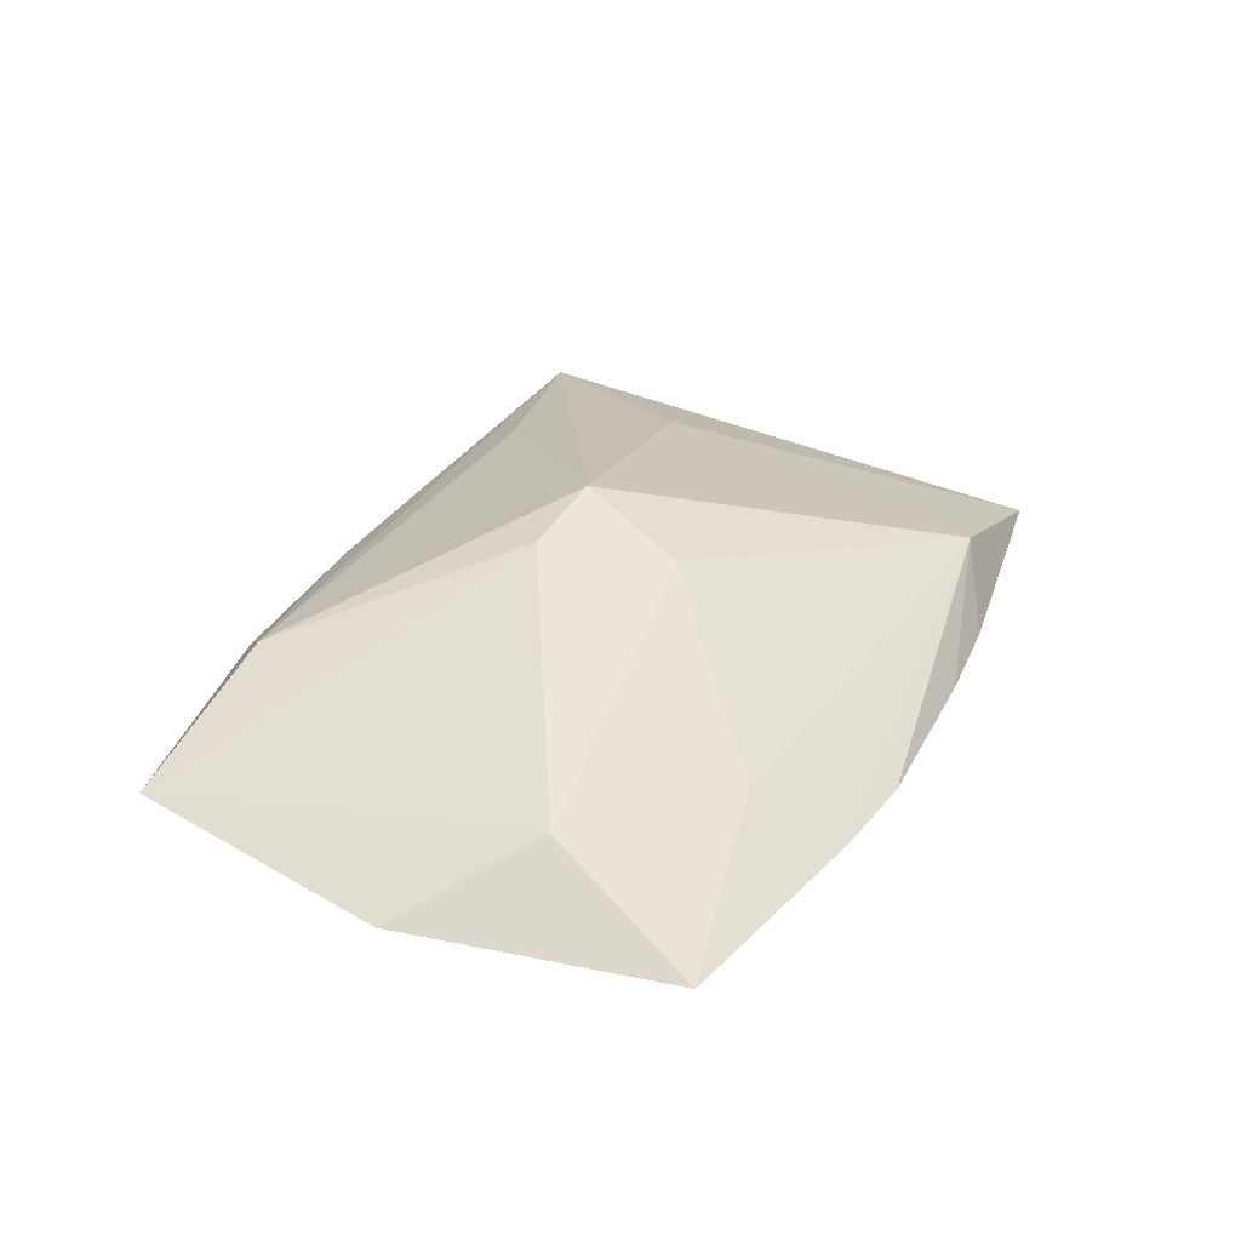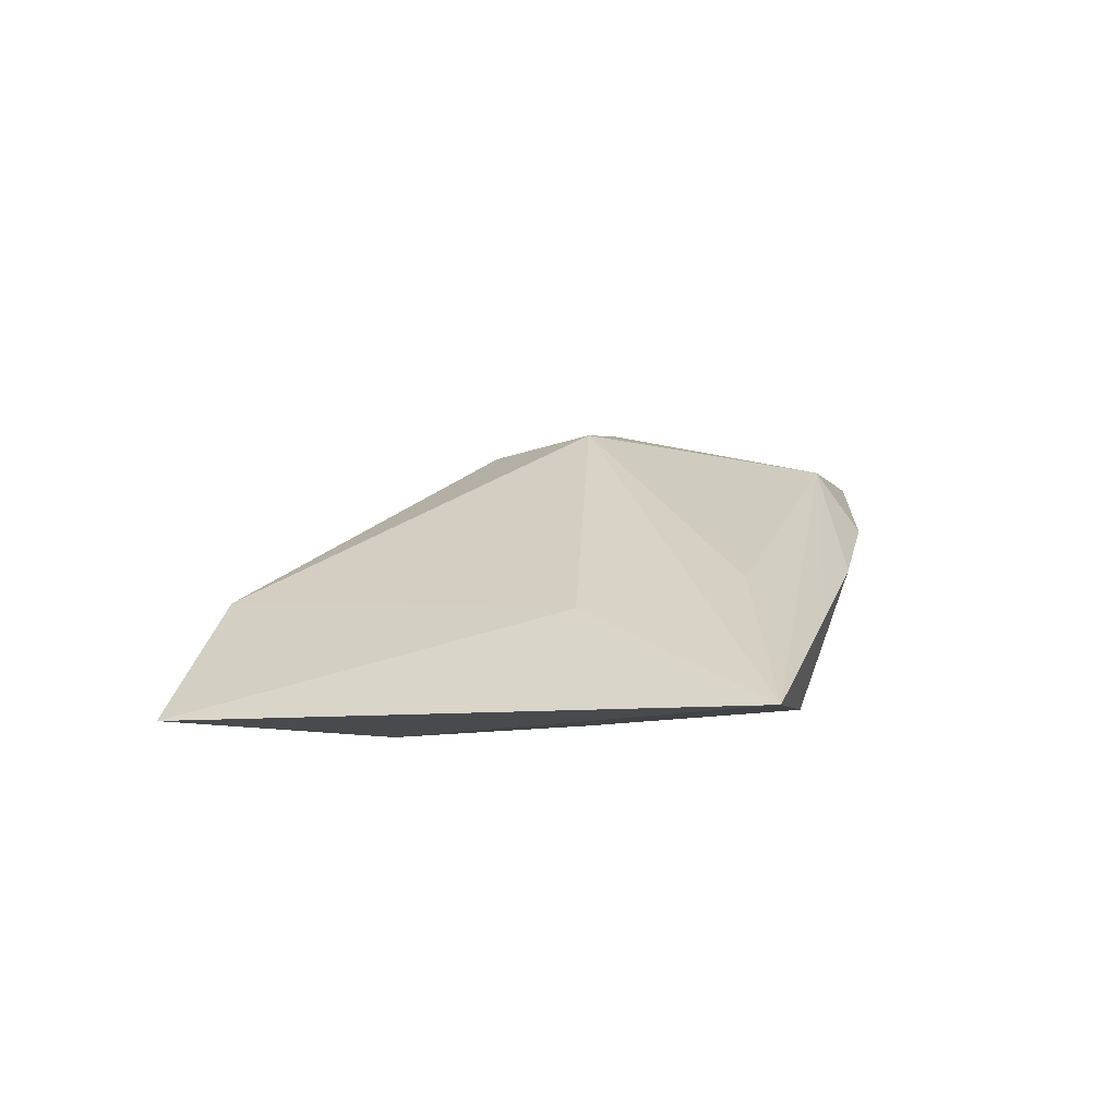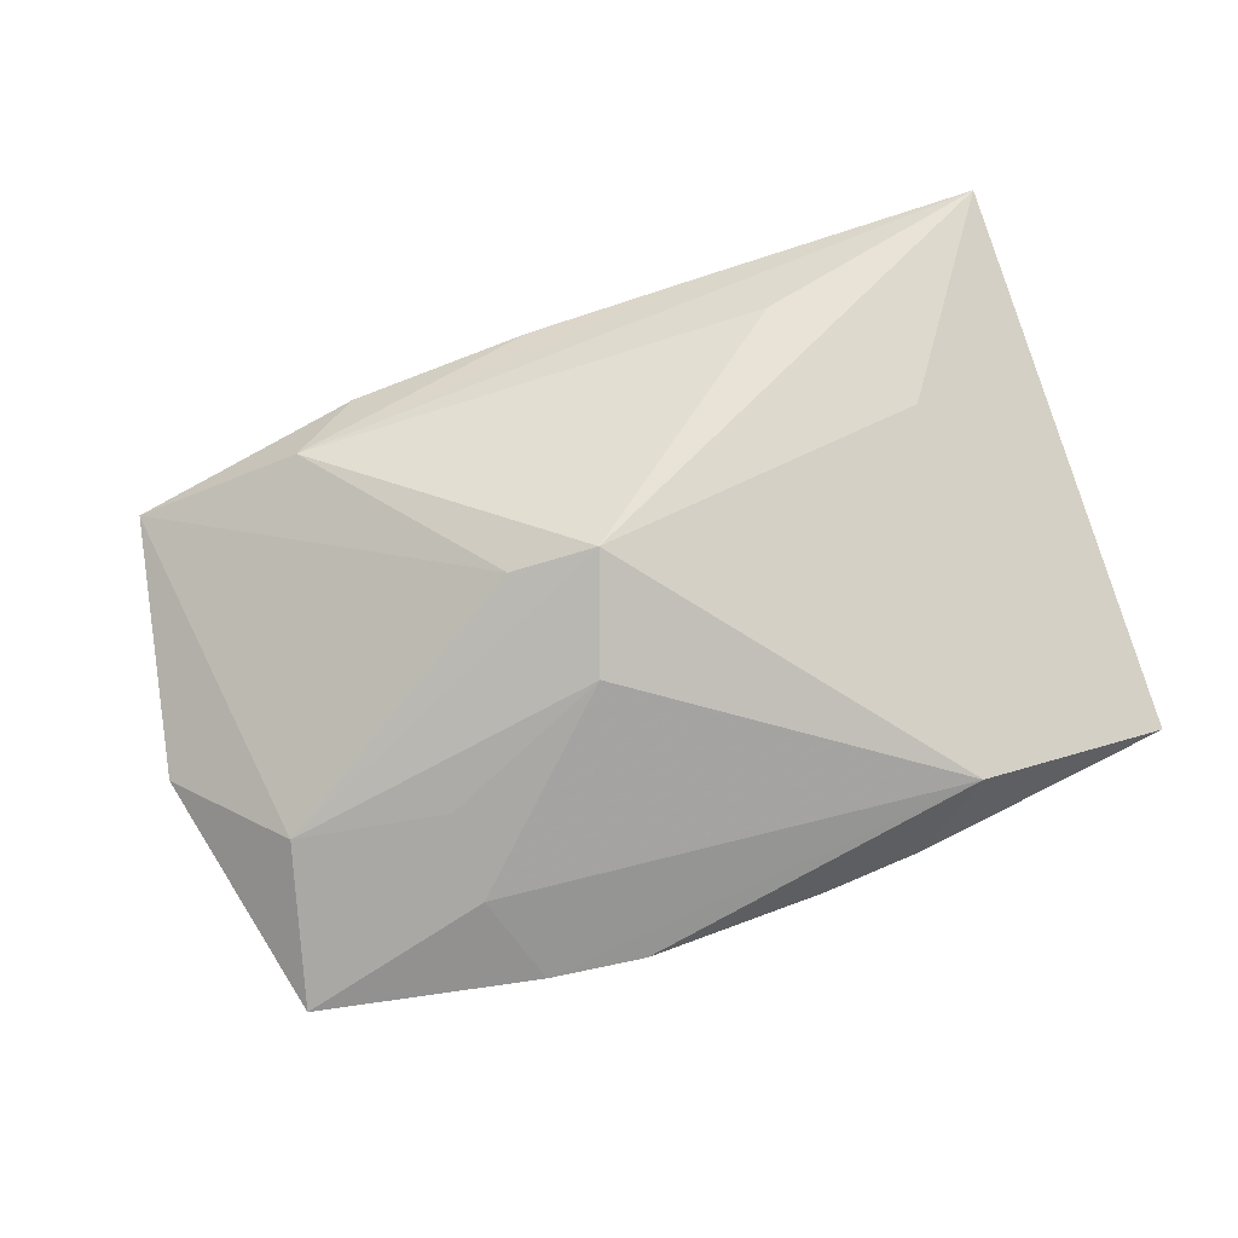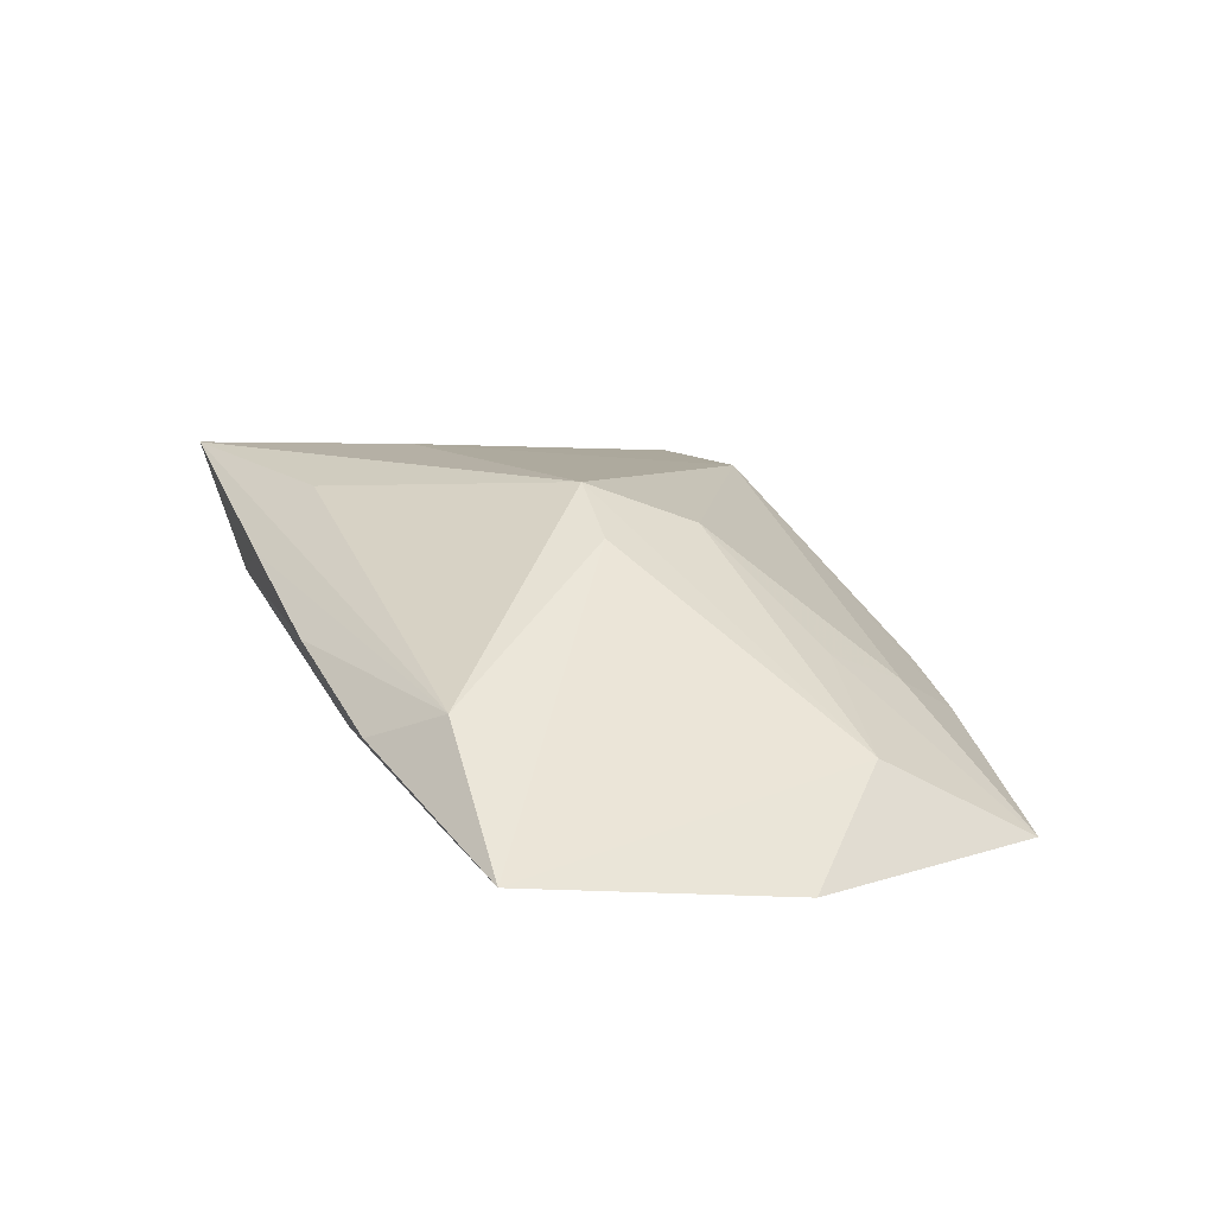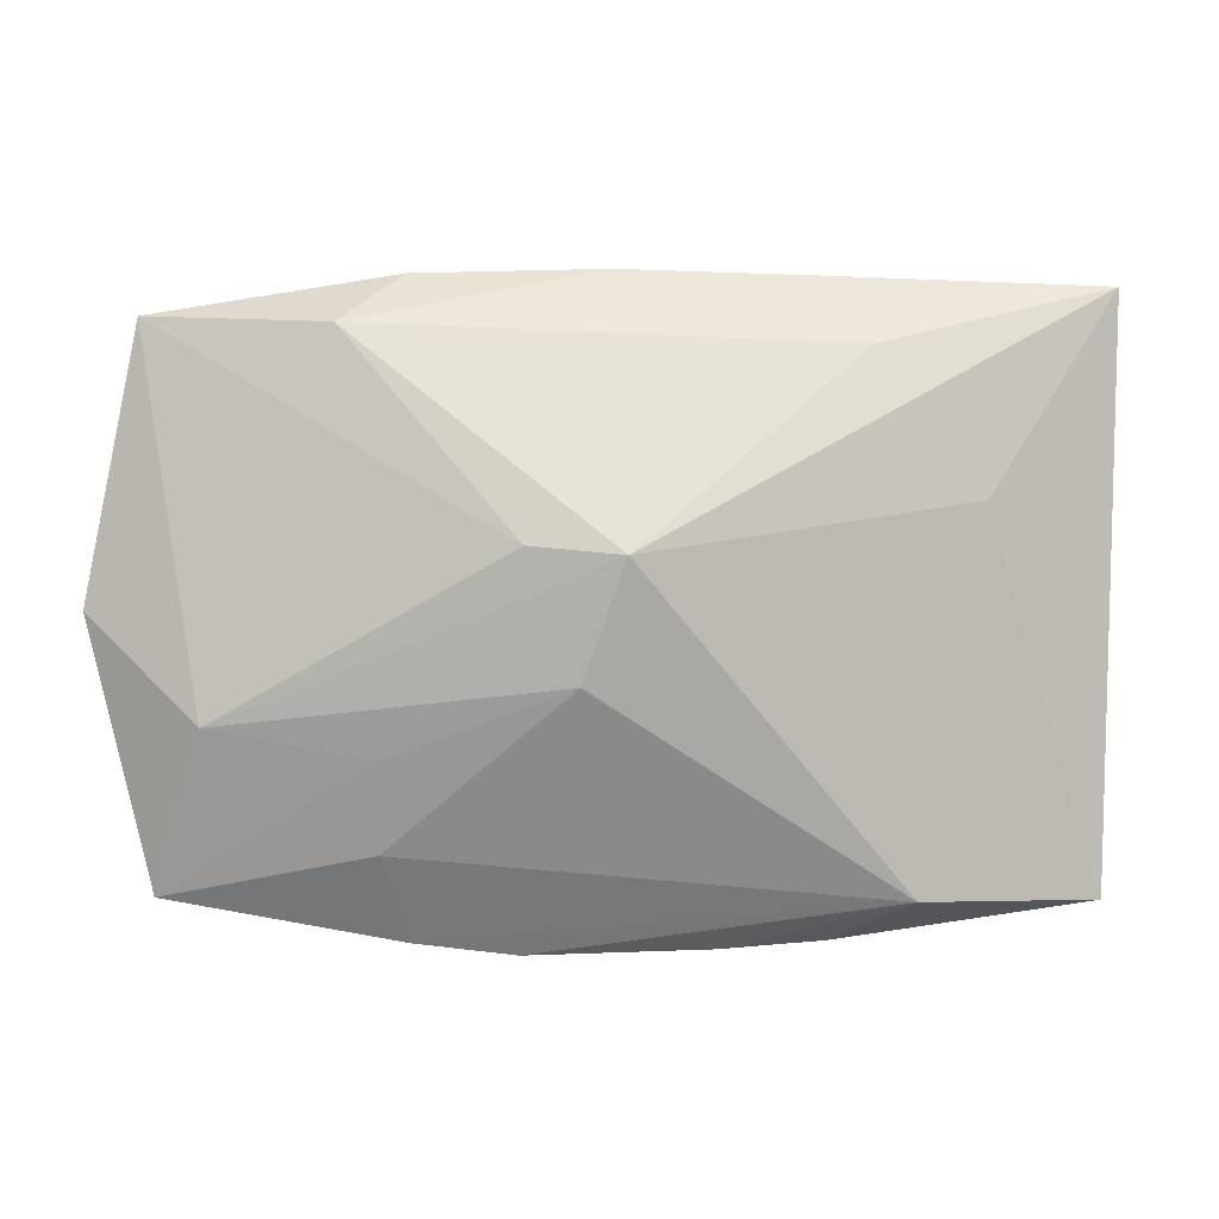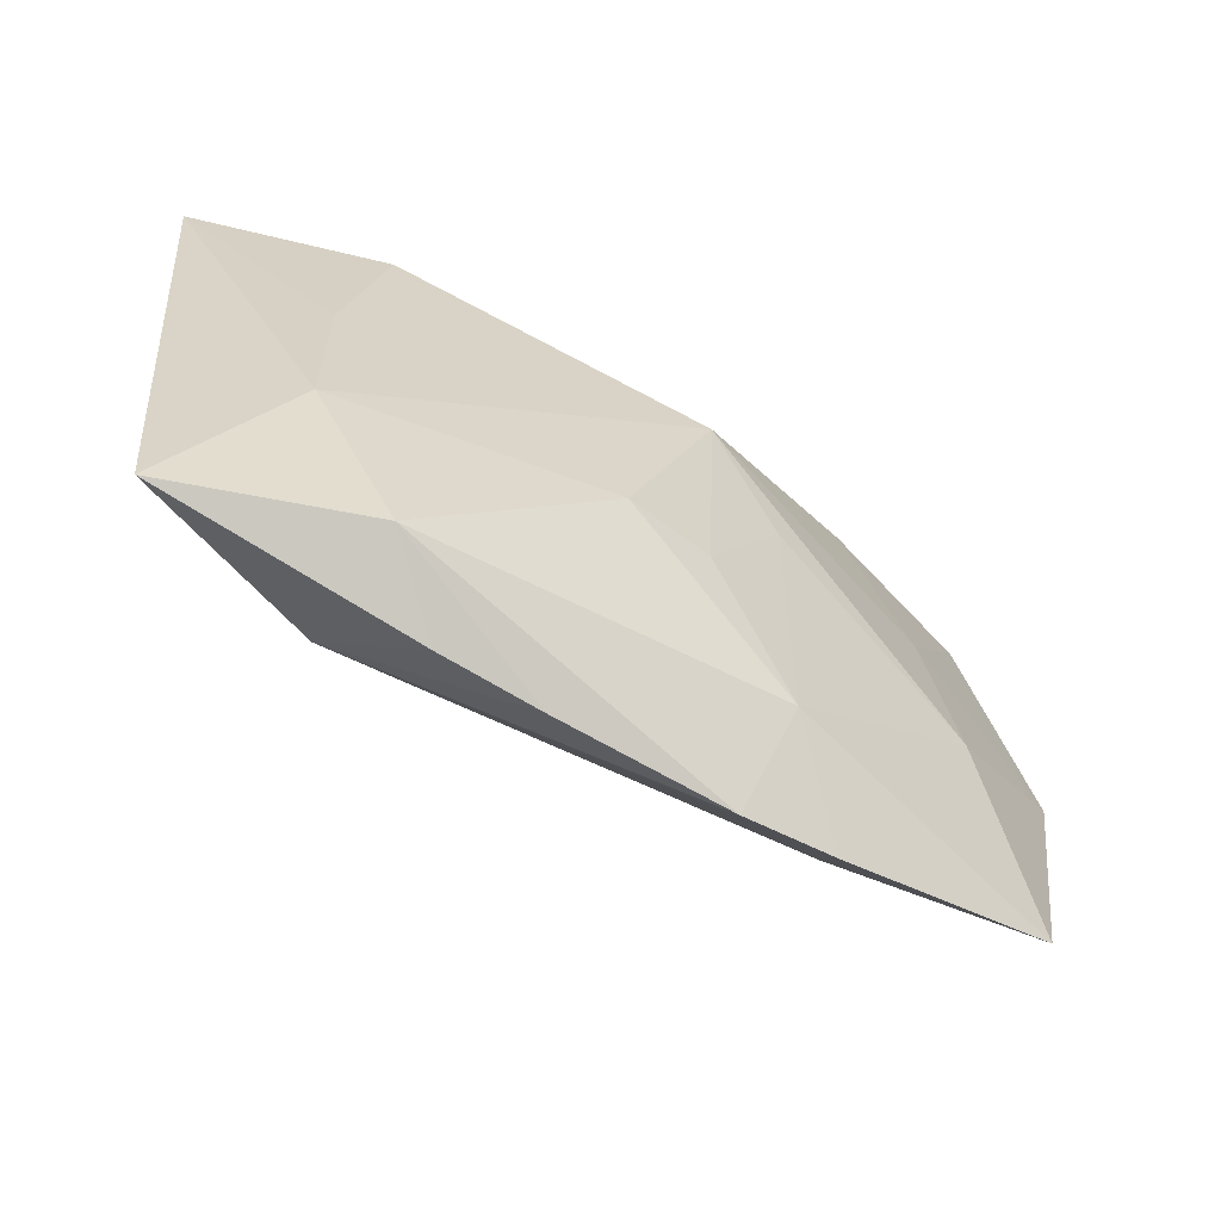
<metadata>
{"format":"obj","ext":"obj","renderer":"f3d","projection":"perspective","resolution":1024,"background":"white","views":[{"elev":24.6,"azim":-64.3,"up":"+Z"},{"elev":20.7,"azim":103.6,"up":"+Z"},{"elev":72.4,"azim":-17.4,"up":"+Z"},{"elev":22.0,"azim":-111.6,"up":"+Z"},{"elev":-6.6,"azim":-10.8,"up":"+Y"},{"elev":-55.3,"azim":140.5,"up":"+Y"}]}
</metadata>
<code>
v 0.01181 0.02093 0.003939
v -0.03124 0.01763 -0.001622
v 0.01373 -0.0219 -0.001705
v -0.006095 -0.02287 -0.00419
v 0.005184 -0.005619 -0.008096
v -0.01439 0.02062 0.000787
v -0.01563 -0.01654 -0.0008397
v 0.01469 0.01577 0.007414
v -0.01304 -0.02207 -0.004905
v -0.02693 -0.008685 -0.0001435
v -0.003694 0.01869 -0.003435
v -0.00194 0.001288 0.01117
v -0.01597 -0.01077 0.002208
v 0.01881 0.02025 6.22e-05
v 0.01827 -0.01944 0.003588
v -0.03425 -0.001002 -0.004534
v -0.001799 0.009604 -0.008371
v -0.02939 -0.01913 -0.006442
v -0.01922 0.01654 0.003832
v -0.02189 0.005688 -0.005932
v -0.008029 0.001973 0.009279
v 0.02285 0.006959 -0.0007084
v -0.001245 0.02113 0.002416
v -0.02277 -0.006601 -0.007952
v 0.03174 0.02055 0.006251
v 0.03174 -0.01927 0.0007926
v -0.01766 0.01704 -0.004127
v 0.006591 -0.02248 -0.002632
v 0.0222 0.005965 0.007212
v -0.007399 -0.01577 -0.008286
v -0.007105 0.00217 -0.008371
v -0.001032 -0.00627 -0.008371
v -0.004304 -0.006472 0.007967
v 0.024 -0.005952 -0.002463
v 0.01897 -0.01798 -0.004891
f 8 12 25
f 25 19 8
f 8 19 12
f 12 19 21
f 25 12 29
f 29 26 25
f 15 29 12
f 26 29 15
f 12 21 10
f 16 18 10
f 25 22 14
f 23 6 19
f 23 14 6
f 19 6 2
f 16 10 2
f 2 20 16
f 2 21 19
f 2 10 21
f 26 15 3
f 3 35 26
f 33 15 12
f 12 10 33
f 4 15 9
f 30 9 18
f 30 35 4
f 4 9 30
f 17 14 34
f 34 14 22
f 26 35 34
f 25 26 34
f 34 22 25
f 1 19 25
f 1 23 19
f 25 14 1
f 14 23 1
f 6 14 11
f 11 2 6
f 11 14 17
f 4 35 28
f 35 3 28
f 28 15 4
f 28 3 15
f 13 10 18
f 13 33 10
f 15 33 7
f 7 9 15
f 18 9 7
f 7 13 18
f 33 13 7
f 35 30 5
f 17 34 5
f 5 34 35
f 24 20 17
f 24 30 18
f 24 18 16
f 16 20 24
f 27 11 17
f 2 11 27
f 17 20 27
f 20 2 27
f 17 5 32
f 32 5 30
f 31 24 17
f 30 24 31
f 17 32 31
f 31 32 30

</code>
